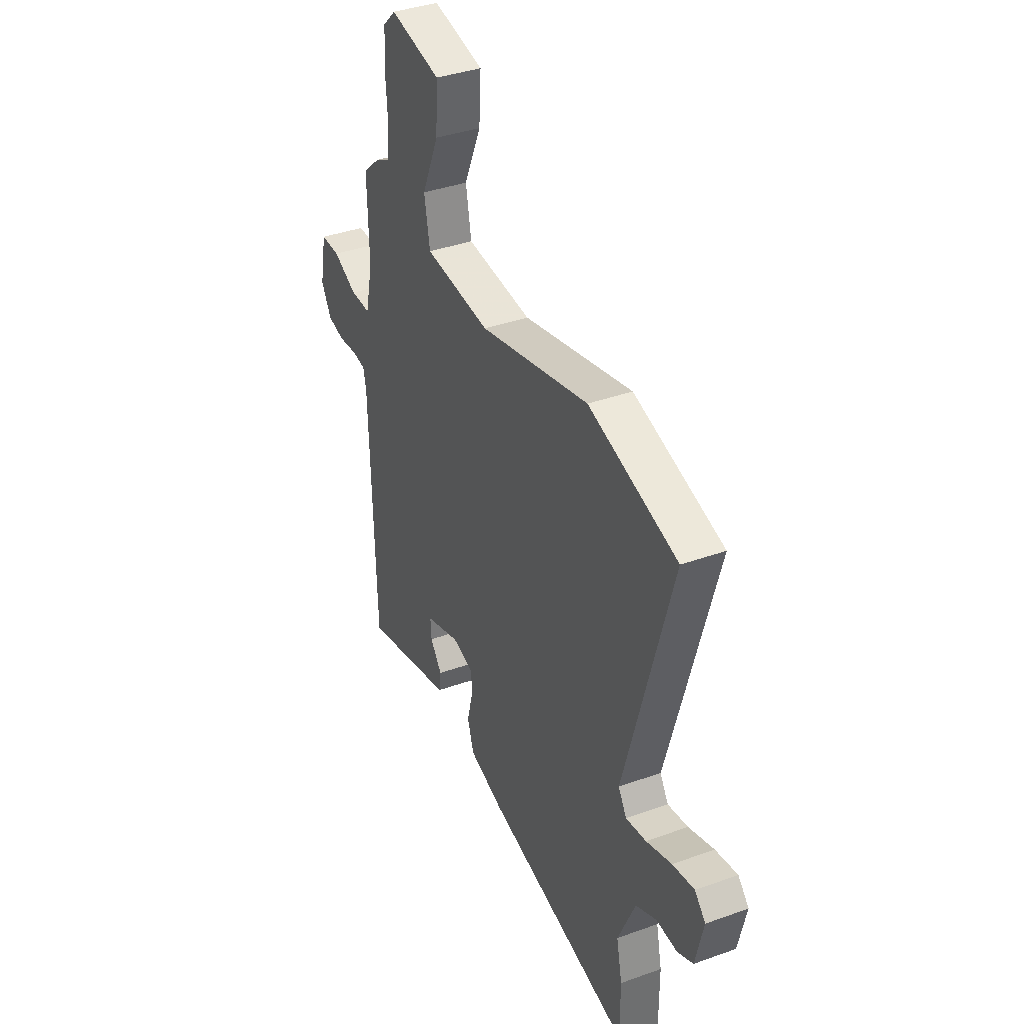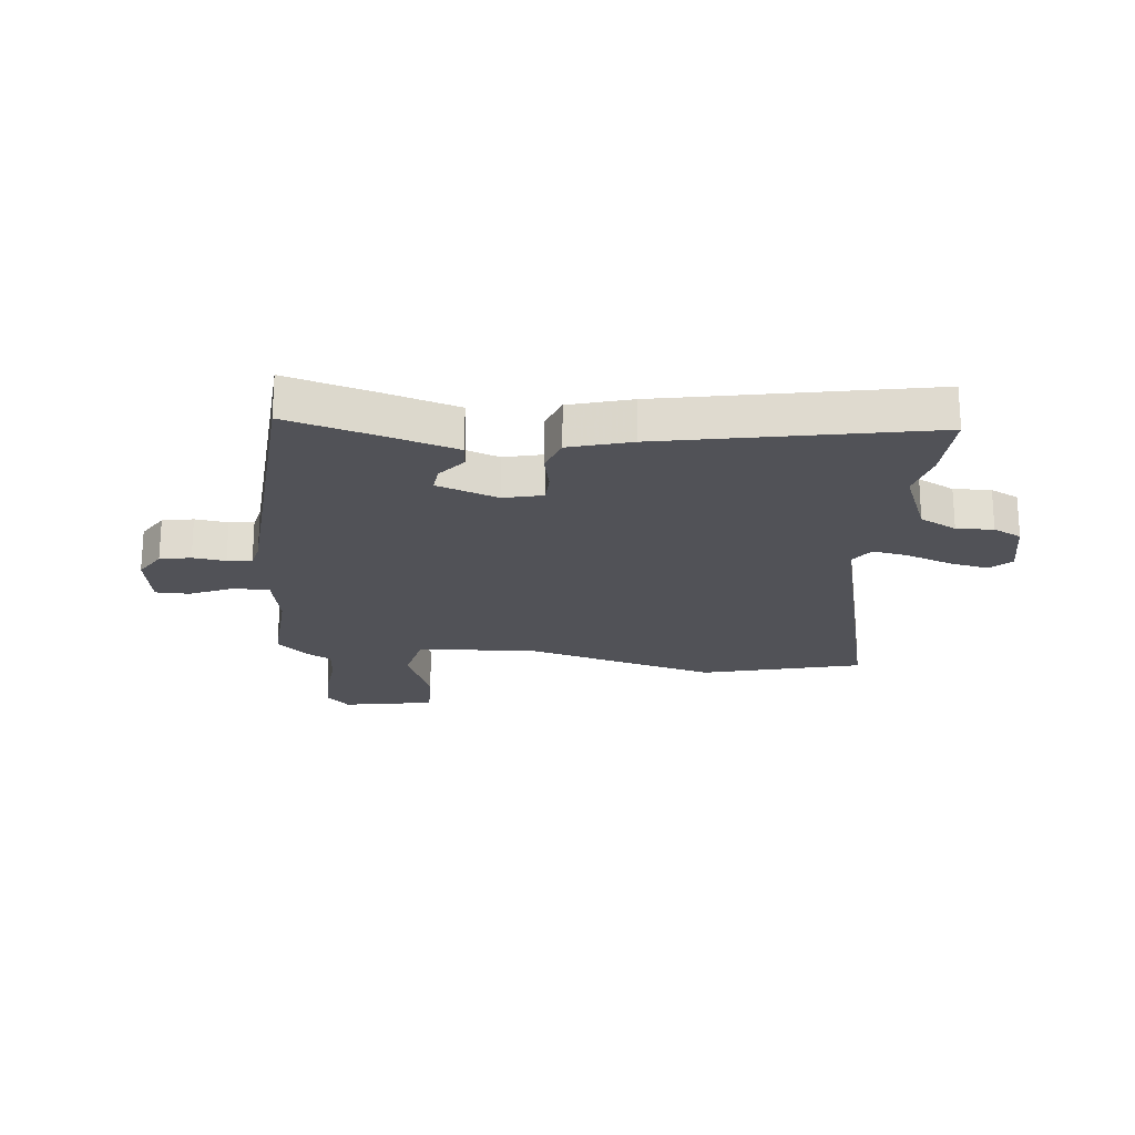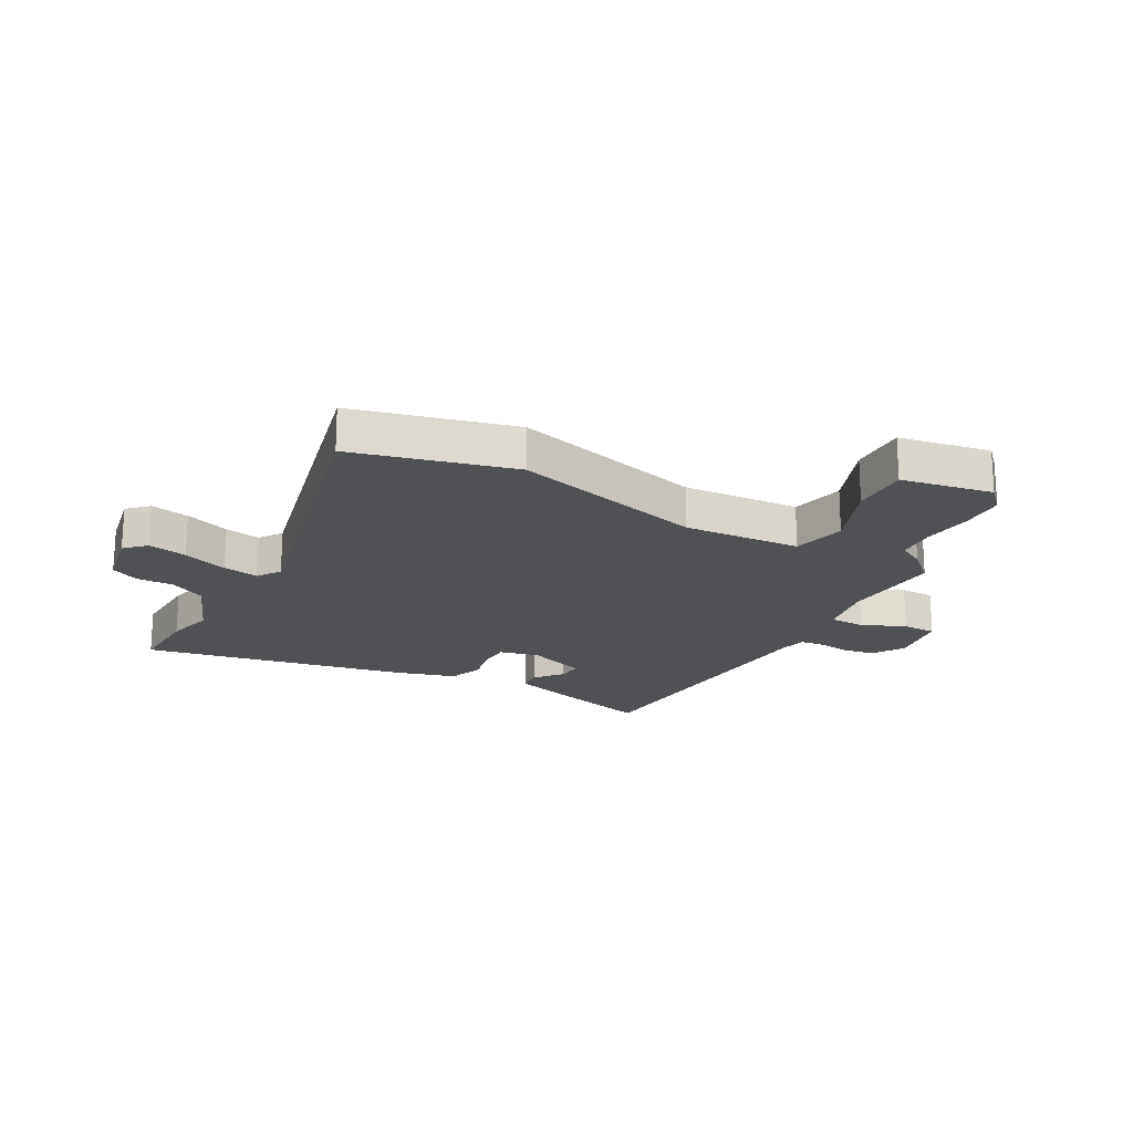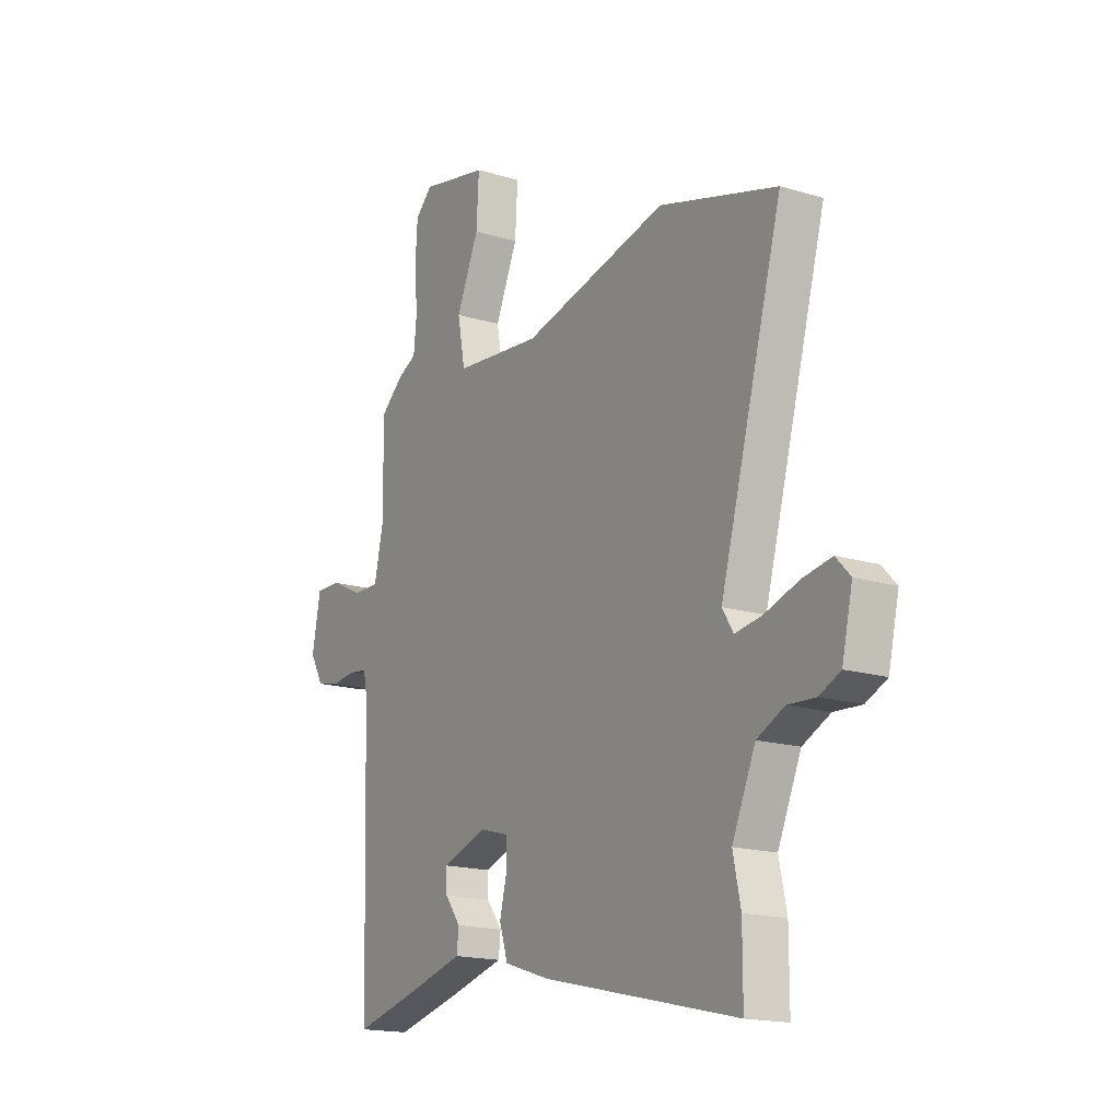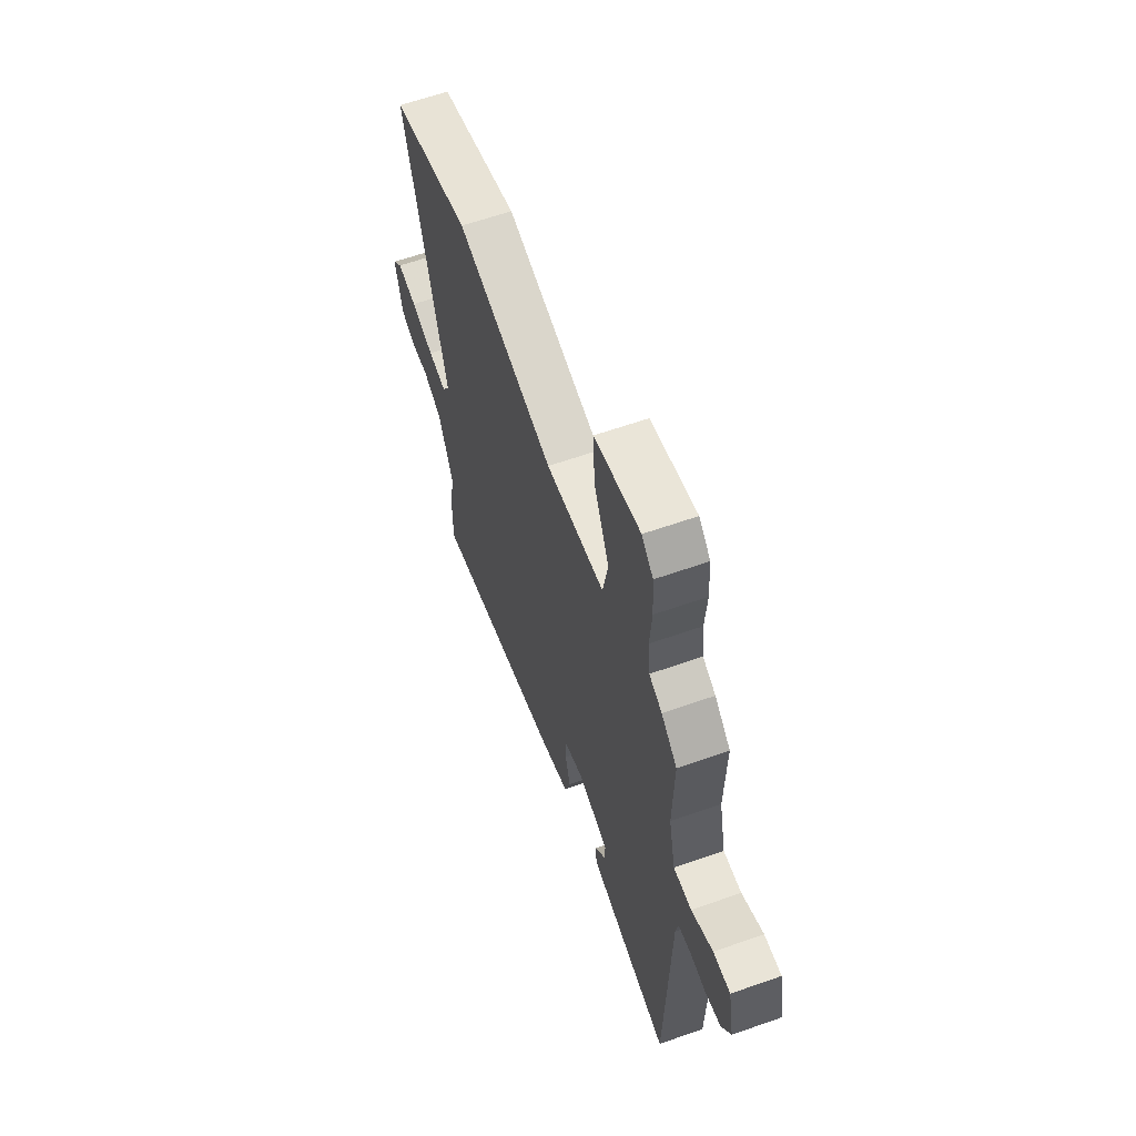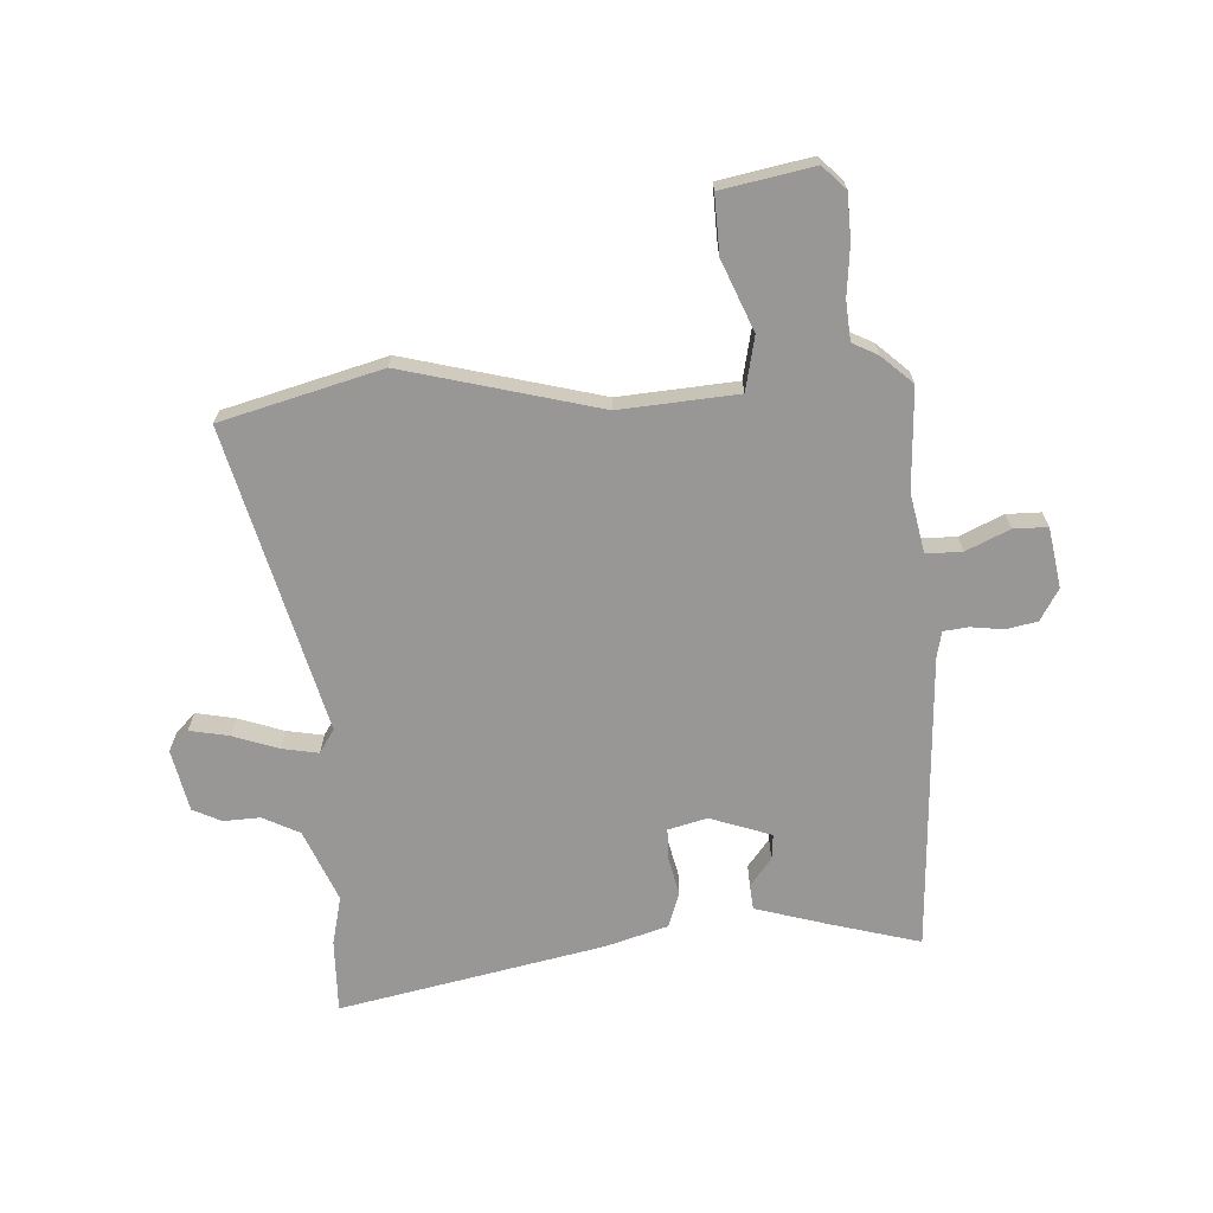
<metadata>
{"format":"obj","ext":"obj","renderer":"f3d","projection":"perspective","resolution":1024,"background":"white","views":[{"elev":37.4,"azim":-114.8,"up":"+Z"},{"elev":-21.4,"azim":172.3,"up":"+Y"},{"elev":-19.8,"azim":-30.8,"up":"+Y"},{"elev":-17.0,"azim":-121.4,"up":"+Z"},{"elev":61.9,"azim":70.3,"up":"+Z"},{"elev":-68.2,"azim":2.0,"up":"+Y"}]}
</metadata>
<code>
v -0.617 0.07 0.466
v -0.338 0.07 0.547
v 0.006 0.07 0.466
v 0.212 0.07 0.486
v 0.23 0.07 0.581
v 0.177 0.07 0.702
v 0.171 0.07 0.804
v 0.331 0.07 0.838
v 0.371 0.07 0.799
v 0.376 0.07 0.72
v 0.369 0.07 0.631
v 0.376 0.07 0.562
v 0.421 0.07 0.54
v 0.476 0.07 0.492
v 0.471 0.07 0.315
v 0.494 0.07 0.211
v 0.557 0.07 0.212
v 0.632 0.07 0.248
v 0.692 0.07 0.249
v 0.712 0.07 0.144
v 0.68 0.07 0.088
v 0.626 0.07 0.076
v 0.568 0.07 0.082
v 0.525 0.07 0.076
v 0.516 0.07 0.03
v 0.5 0.07 -0.494
v 0.34 0.07 -0.454
v 0.214 0.07 -0.42
v 0.209 0.07 -0.376
v 0.246 0.07 -0.327
v 0.249 0.07 -0.282
v 0.141 0.07 -0.247
v 0.073 0.07 -0.266
v 0.073 0.07 -0.319
v 0.09 0.07 -0.387
v 0.07 0.07 -0.449
v -0.038 0.07 -0.484
v -0.5 0.07 -0.59
v -0.5 0.07 -0.461
v -0.482 0.07 -0.376
v -0.537 0.07 -0.251
v -0.602 0.07 -0.22
v -0.667 0.07 -0.224
v -0.717 0.07 -0.201
v -0.742 0.07 -0.093
v -0.708 0.07 -0.057
v -0.639 0.07 -0.069
v -0.559 0.07 -0.095
v -0.495 0.07 -0.105
v -0.469 0.07 -0.063
v -0.617 0 0.466
v -0.338 0 0.547
v 0.006 0 0.466
v 0.212 0 0.486
v 0.23 0 0.581
v 0.177 0 0.702
v 0.171 0 0.804
v 0.331 0 0.838
v 0.371 0 0.799
v 0.376 0 0.72
v 0.369 0 0.631
v 0.376 0 0.562
v 0.421 0 0.54
v 0.476 0 0.492
v 0.471 0 0.315
v 0.494 0 0.211
v 0.557 0 0.212
v 0.632 0 0.248
v 0.692 0 0.249
v 0.712 0 0.144
v 0.68 0 0.088
v 0.626 0 0.076
v 0.568 0 0.082
v 0.525 0 0.076
v 0.516 0 0.03
v 0.5 0 -0.494
v 0.34 0 -0.454
v 0.214 0 -0.42
v 0.209 0 -0.376
v 0.246 0 -0.327
v 0.249 0 -0.282
v 0.141 0 -0.247
v 0.073 0 -0.266
v 0.073 0 -0.319
v 0.09 0 -0.387
v 0.07 0 -0.449
v -0.038 0 -0.484
v -0.5 0 -0.59
v -0.5 0 -0.461
v -0.482 0 -0.376
v -0.537 0 -0.251
v -0.602 0 -0.22
v -0.667 0 -0.224
v -0.717 0 -0.201
v -0.742 0 -0.093
v -0.708 0 -0.057
v -0.639 0 -0.069
v -0.559 0 -0.095
v -0.495 0 -0.105
v -0.469 0 -0.063
f 46 47 48
f 45 46 48
f 44 45 48
f 43 44 48
f 42 43 48
f 41 42 48 49
f 40 41 49 50
f 38 39 40
f 37 38 40
f 36 37 40
f 35 36 40
f 34 35 40
f 33 34 40 50
f 28 29 30
f 27 28 30
f 26 27 30
f 25 26 30
f 24 25 30 31
f 21 22 23
f 20 21 23
f 19 20 23
f 18 19 23
f 17 18 23
f 16 17 23 24
f 12 13 14 15
f 12 15 16
f 9 10 11
f 8 9 11
f 7 8 11
f 6 7 11
f 5 6 11
f 4 5 11 12
f 1 2 3
f 50 1 3
f 33 50 3
f 32 33 3
f 24 31 32
f 16 24 32
f 12 16 32
f 4 12 32
f 3 4 32
f 98 97 96
f 98 96 95
f 98 95 94
f 98 94 93
f 98 93 92
f 99 98 92 91
f 100 99 91 90
f 90 89 88
f 90 88 87
f 90 87 86
f 90 86 85
f 90 85 84
f 100 90 84 83
f 80 79 78
f 80 78 77
f 80 77 76
f 80 76 75
f 81 80 75 74
f 73 72 71
f 73 71 70
f 73 70 69
f 73 69 68
f 73 68 67
f 74 73 67 66
f 65 64 63 62
f 66 65 62
f 61 60 59
f 61 59 58
f 61 58 57
f 61 57 56
f 61 56 55
f 62 61 55 54
f 53 52 51
f 53 51 100
f 53 100 83
f 53 83 82
f 82 81 74
f 82 74 66
f 82 66 62
f 82 62 54
f 82 54 53
f 1 51 52 2
f 2 52 53 3
f 3 53 54 4
f 4 54 55 5
f 5 55 56 6
f 6 56 57 7
f 7 57 58 8
f 8 58 59 9
f 9 59 60 10
f 10 60 61 11
f 11 61 62 12
f 12 62 63 13
f 13 63 64 14
f 14 64 65 15
f 15 65 66 16
f 16 66 67 17
f 17 67 68 18
f 18 68 69 19
f 19 69 70 20
f 20 70 71 21
f 21 71 72 22
f 22 72 73 23
f 23 73 74 24
f 24 74 75 25
f 25 75 76 26
f 26 76 77 27
f 27 77 78 28
f 28 78 79 29
f 29 79 80 30
f 30 80 81 31
f 31 81 82 32
f 32 82 83 33
f 33 83 84 34
f 34 84 85 35
f 35 85 86 36
f 36 86 87 37
f 37 87 88 38
f 38 88 89 39
f 39 89 90 40
f 40 90 91 41
f 41 91 92 42
f 42 92 93 43
f 43 93 94 44
f 44 94 95 45
f 45 95 96 46
f 46 96 97 47
f 47 97 98 48
f 48 98 99 49
f 49 99 100 50
f 50 100 51 1

</code>
